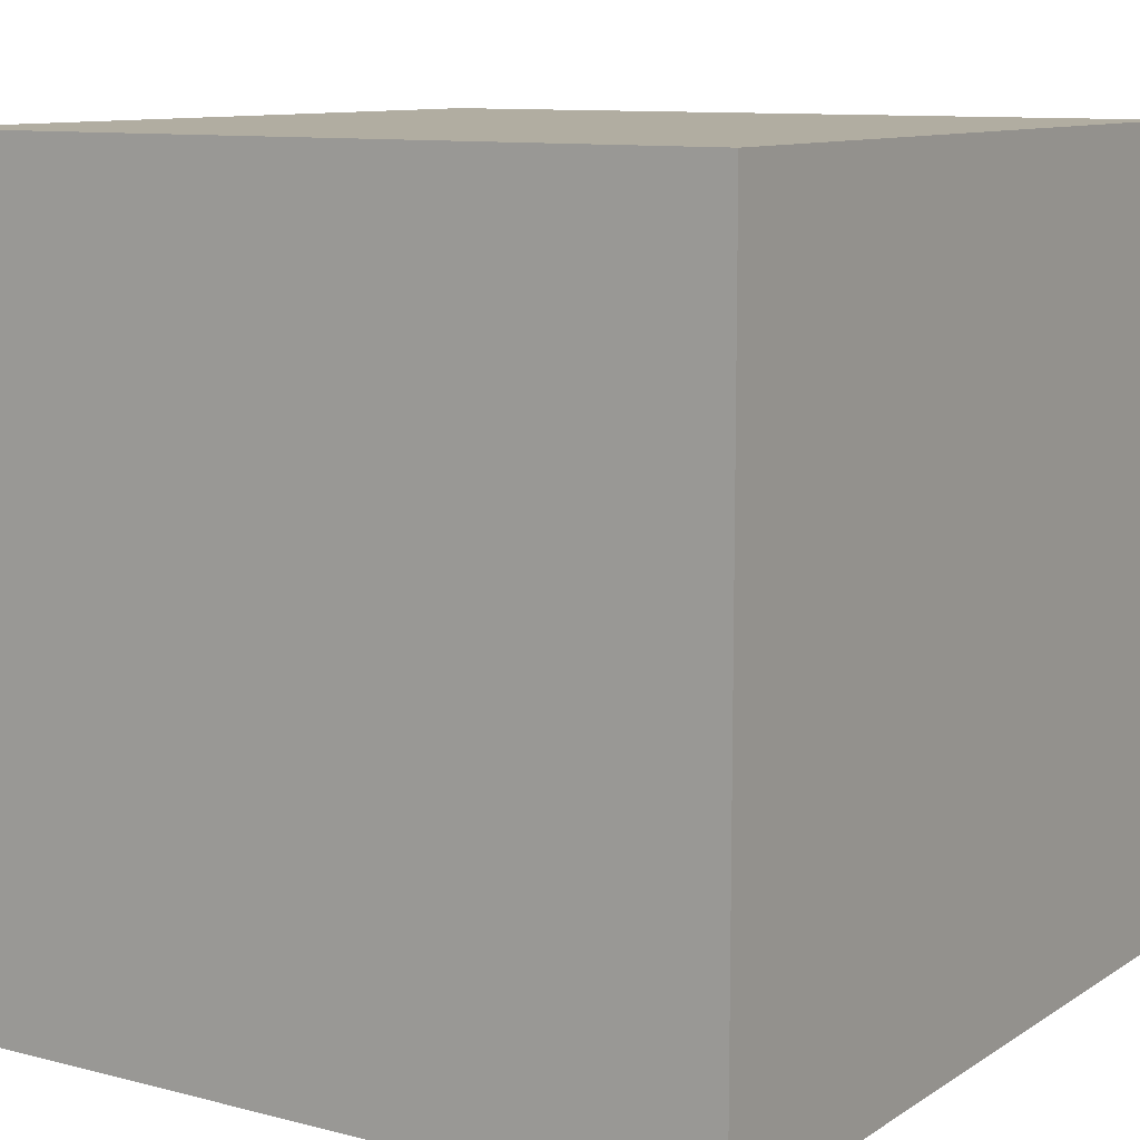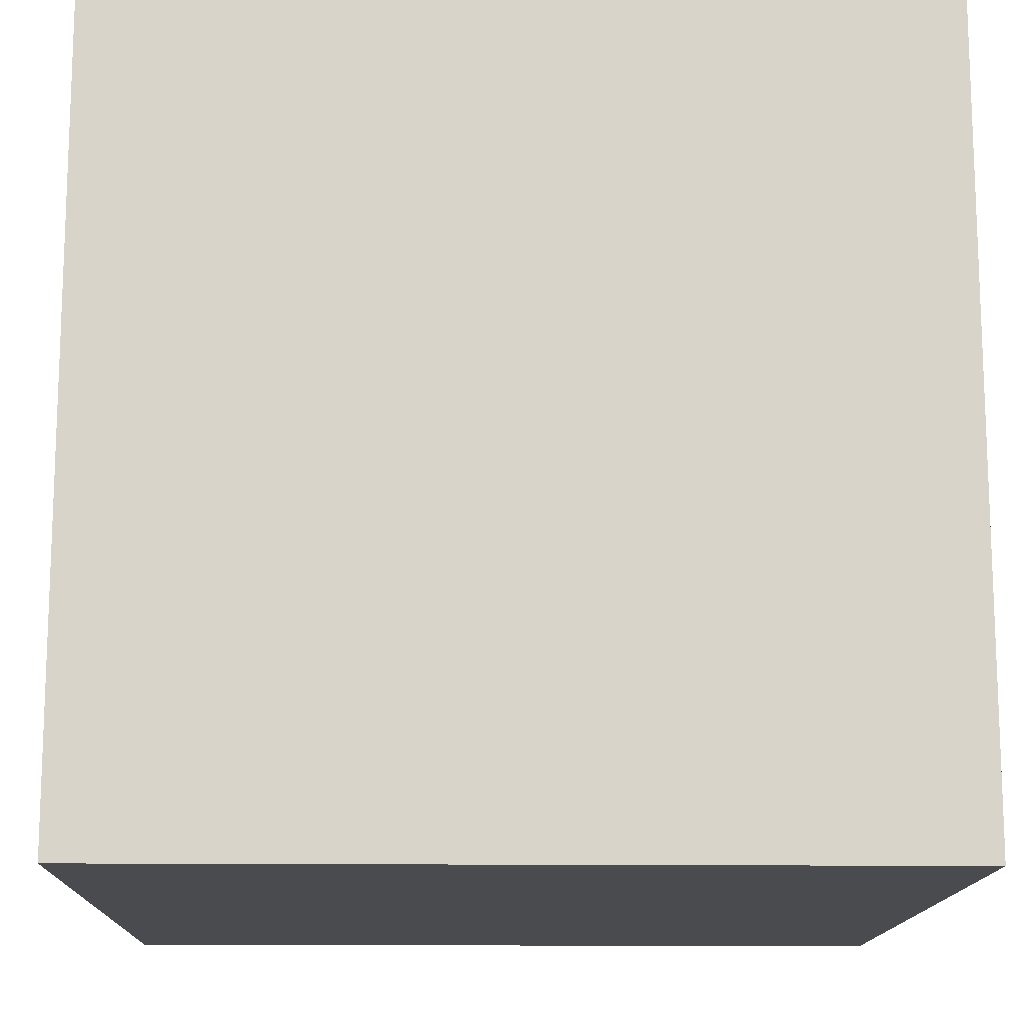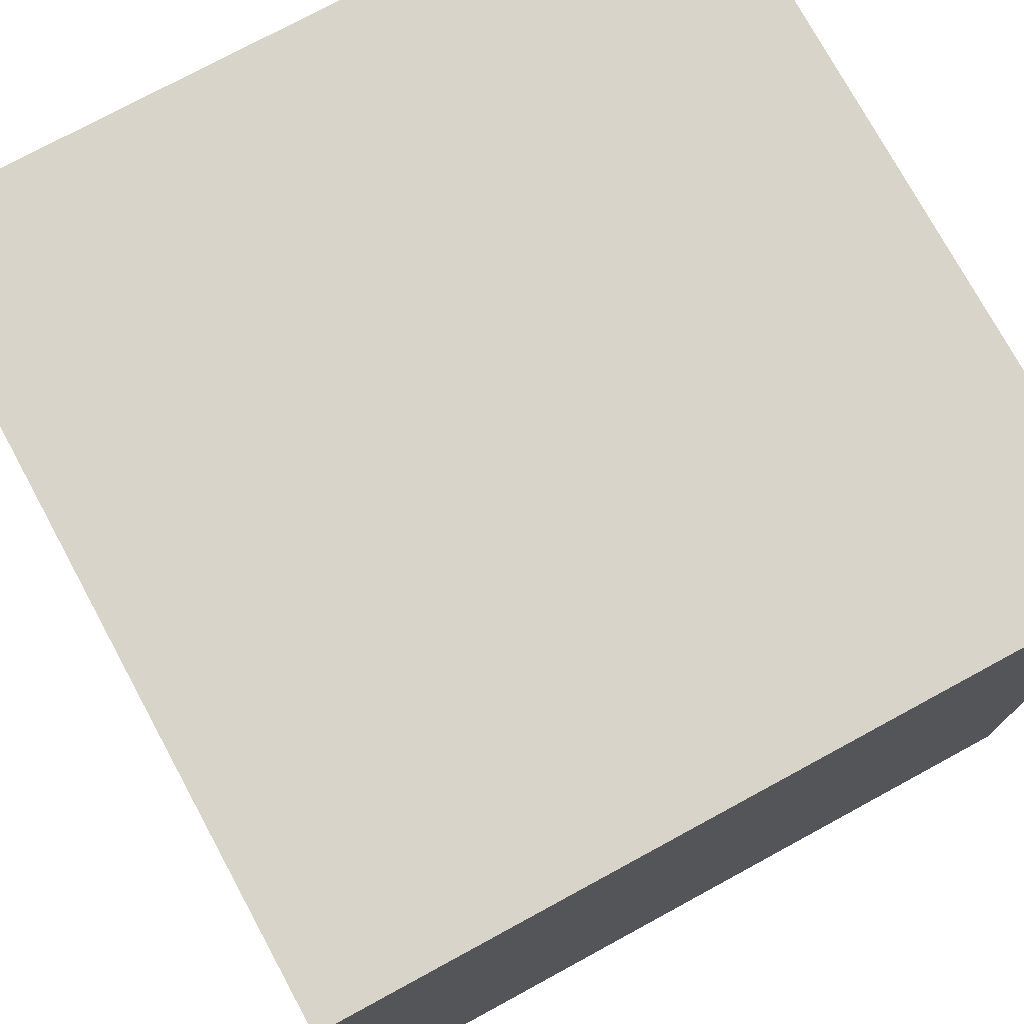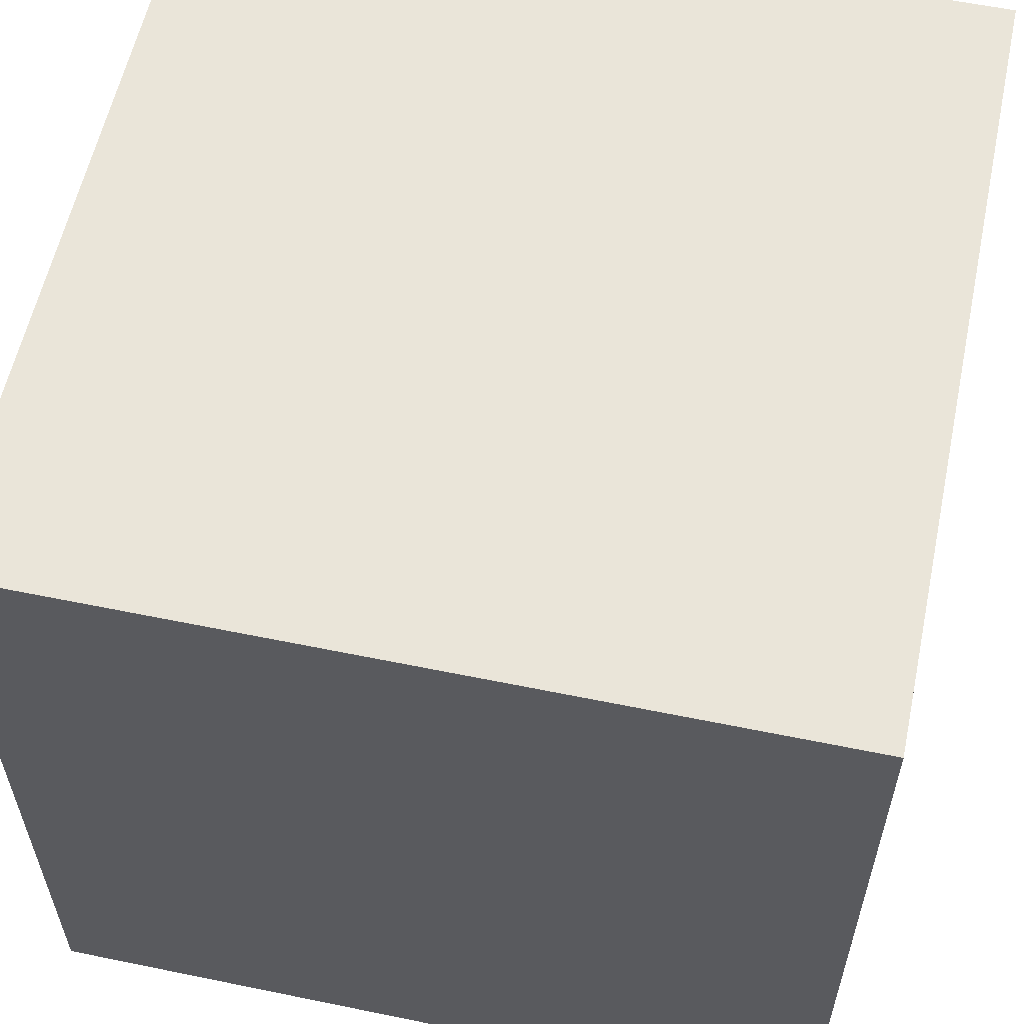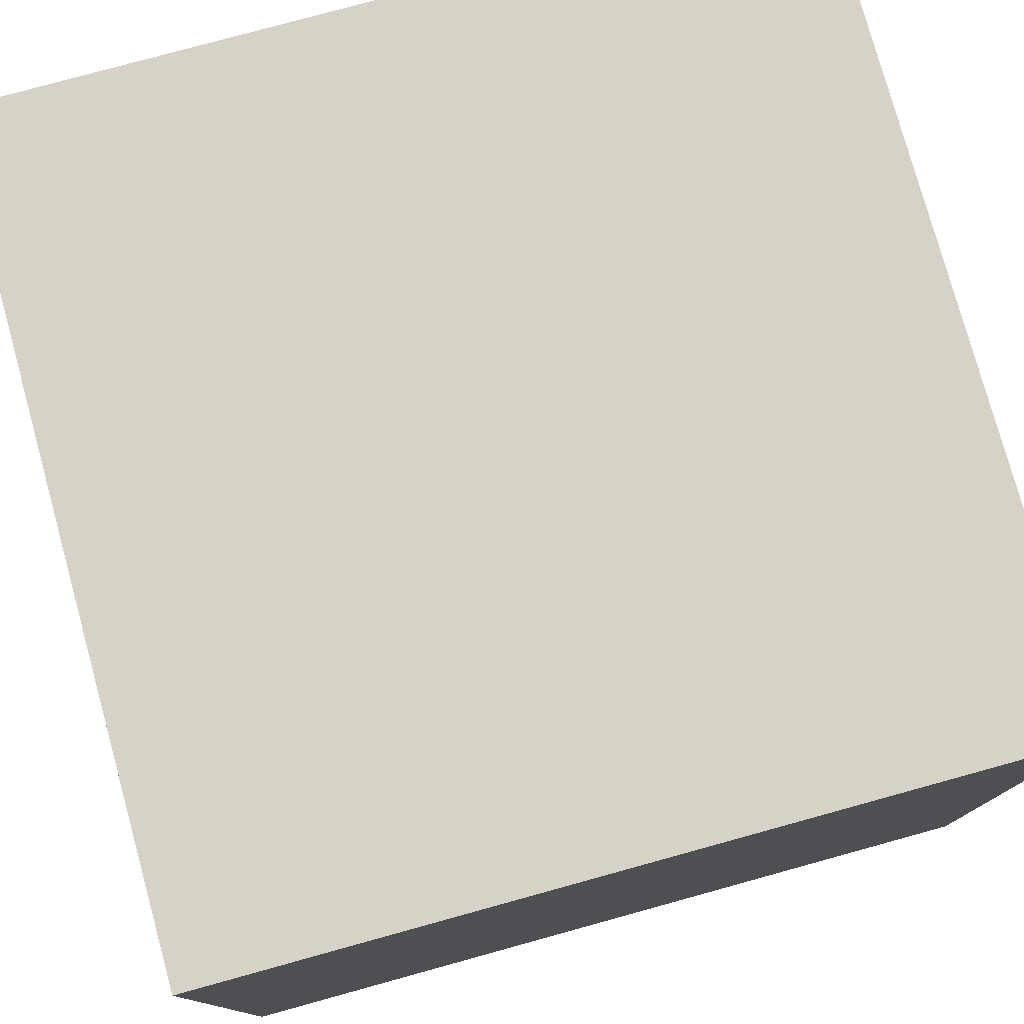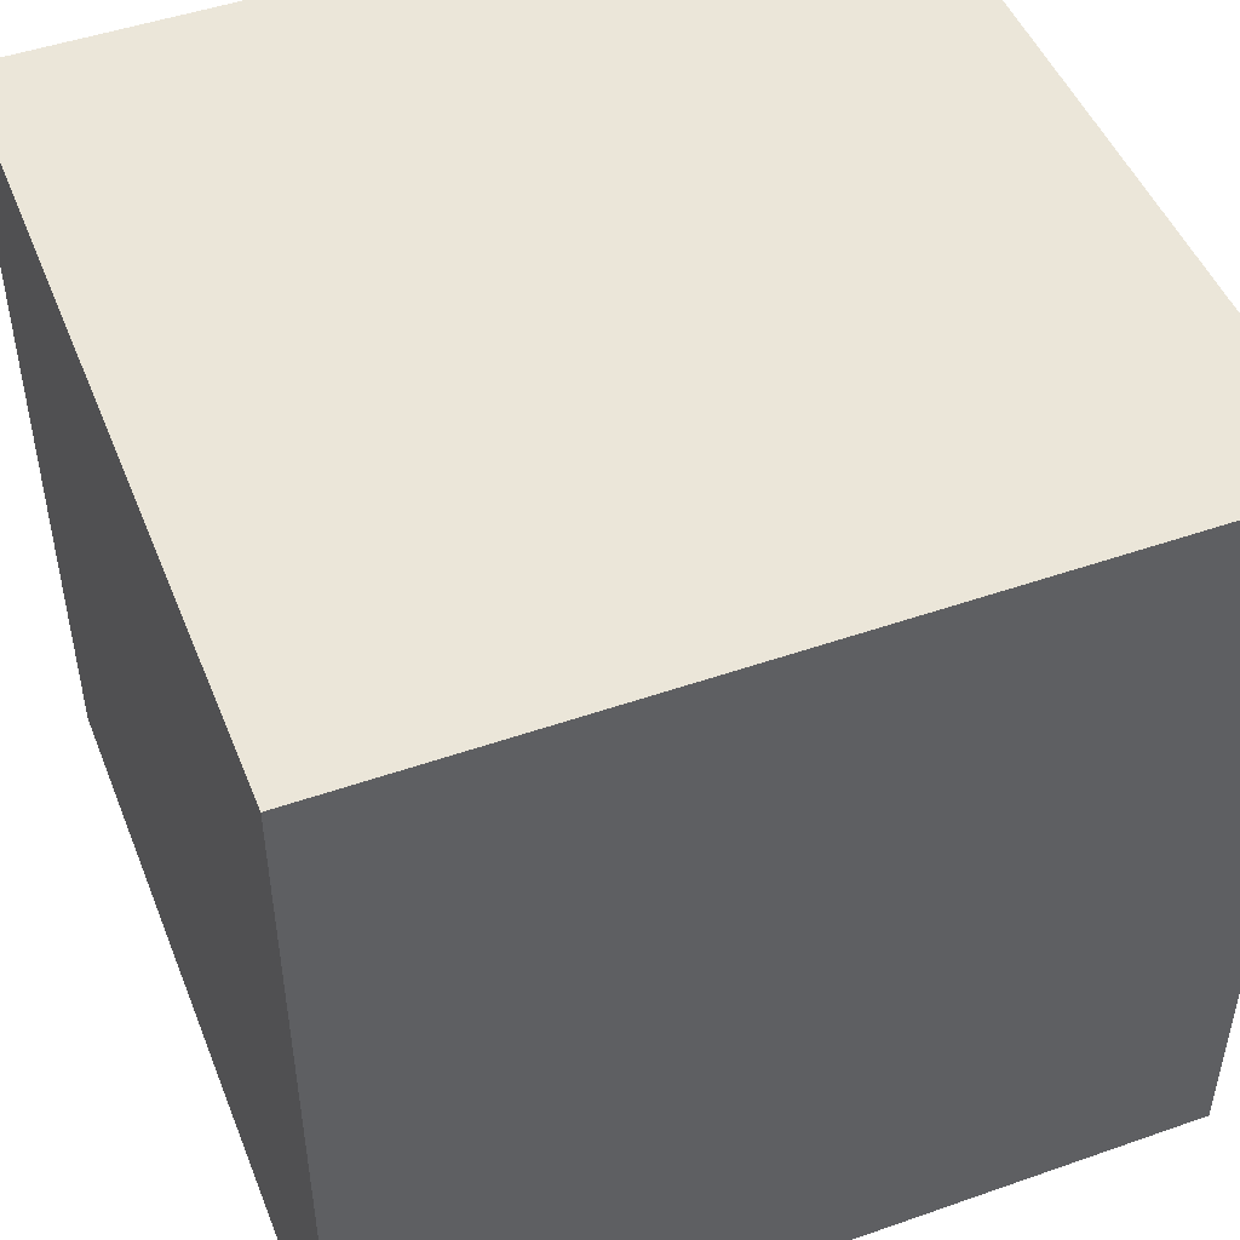
<metadata>
{"format":"obj","ext":"obj","renderer":"f3d","projection":"perspective","resolution":1024,"background":"white","views":[{"elev":10.3,"azim":123.0,"up":"+Y"},{"elev":-14.0,"azim":88.6,"up":"+Y"},{"elev":75.5,"azim":-28.5,"up":"+Z"},{"elev":58.3,"azim":12.0,"up":"+Y"},{"elev":78.0,"azim":-15.4,"up":"+Z"},{"elev":48.4,"azim":-111.3,"up":"+Y"}]}
</metadata>
<code>
o Grass_Block_Cube
v 1 3e-06 -1
v 1 3e-06 1
v -1 3e-06 1
v -1 3e-06 -1
v 1 2 -1
v -1 2 -1
v -1 2 1
v 1 2 1
f 2 4 1
f 5 7 8
f 5 2 1
f 8 3 2
f 7 4 3
f 1 6 5
f 2 3 4
f 5 6 7
f 5 8 2
f 8 7 3
f 7 6 4
f 1 4 6

</code>
